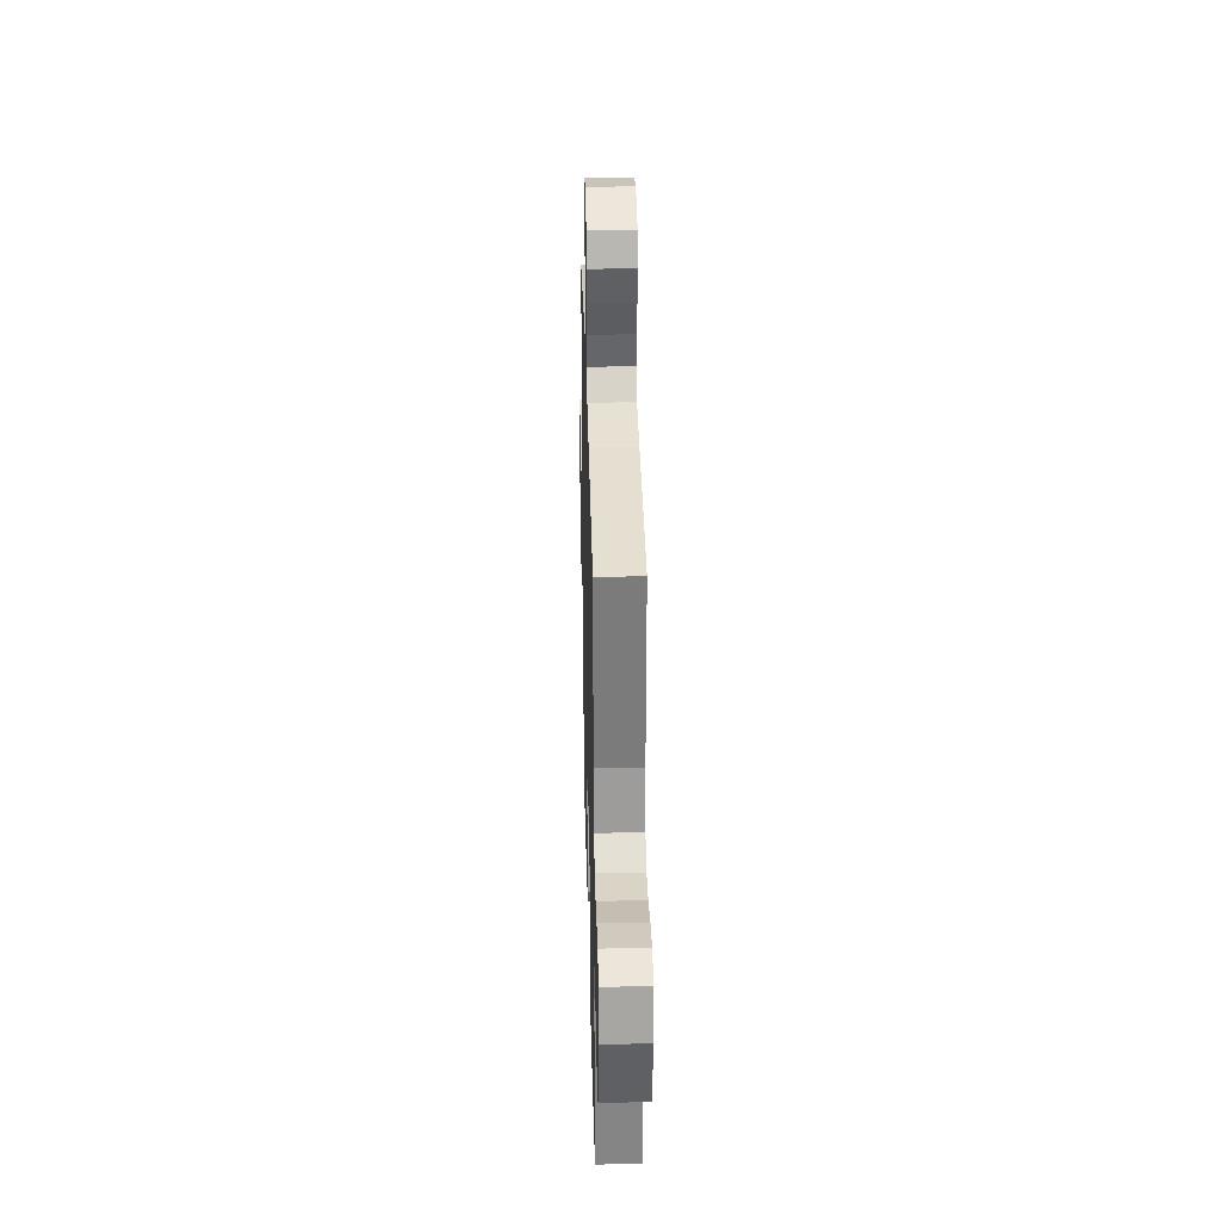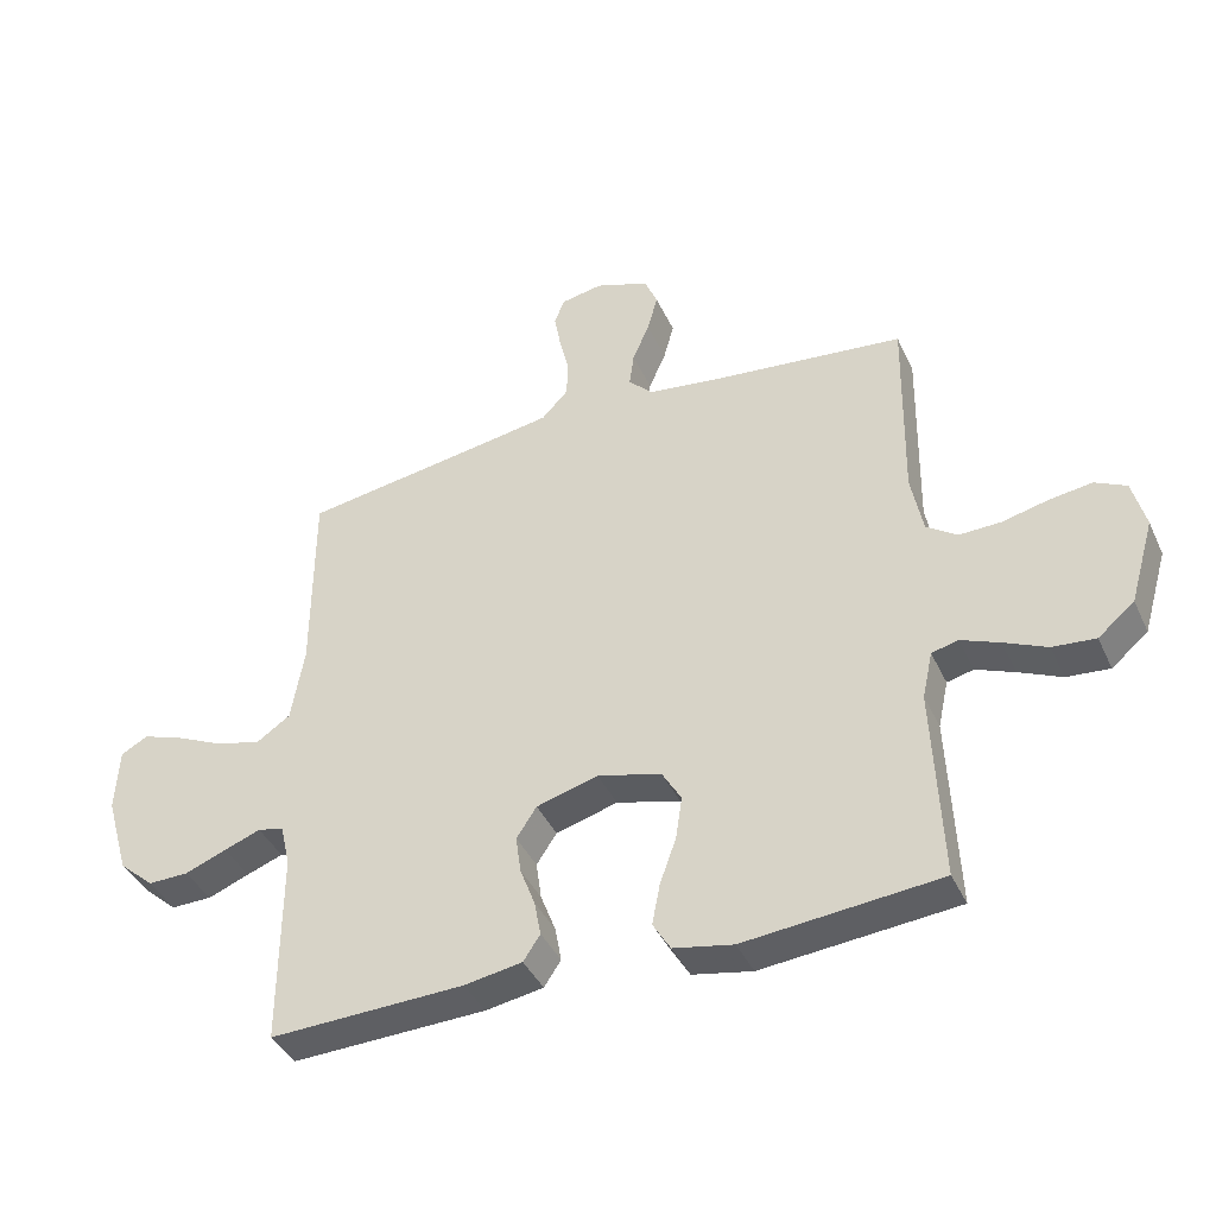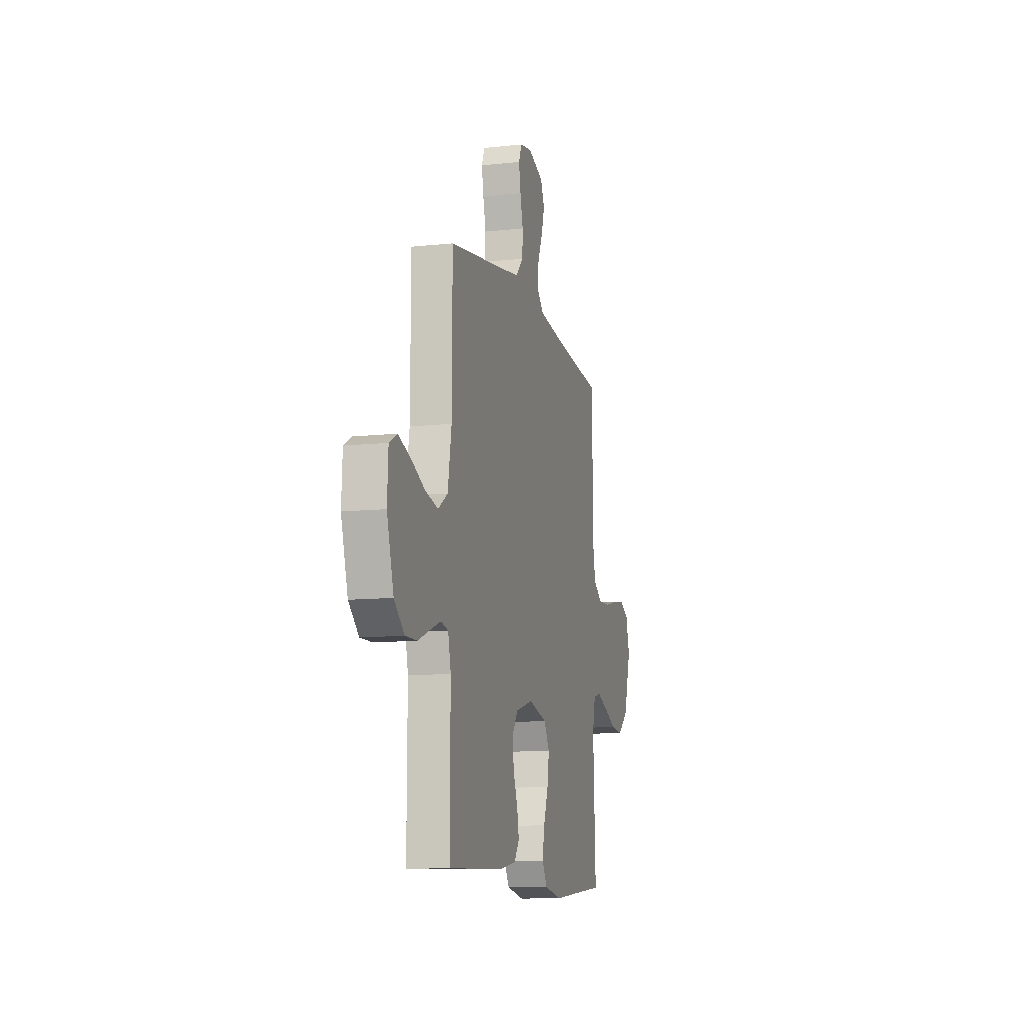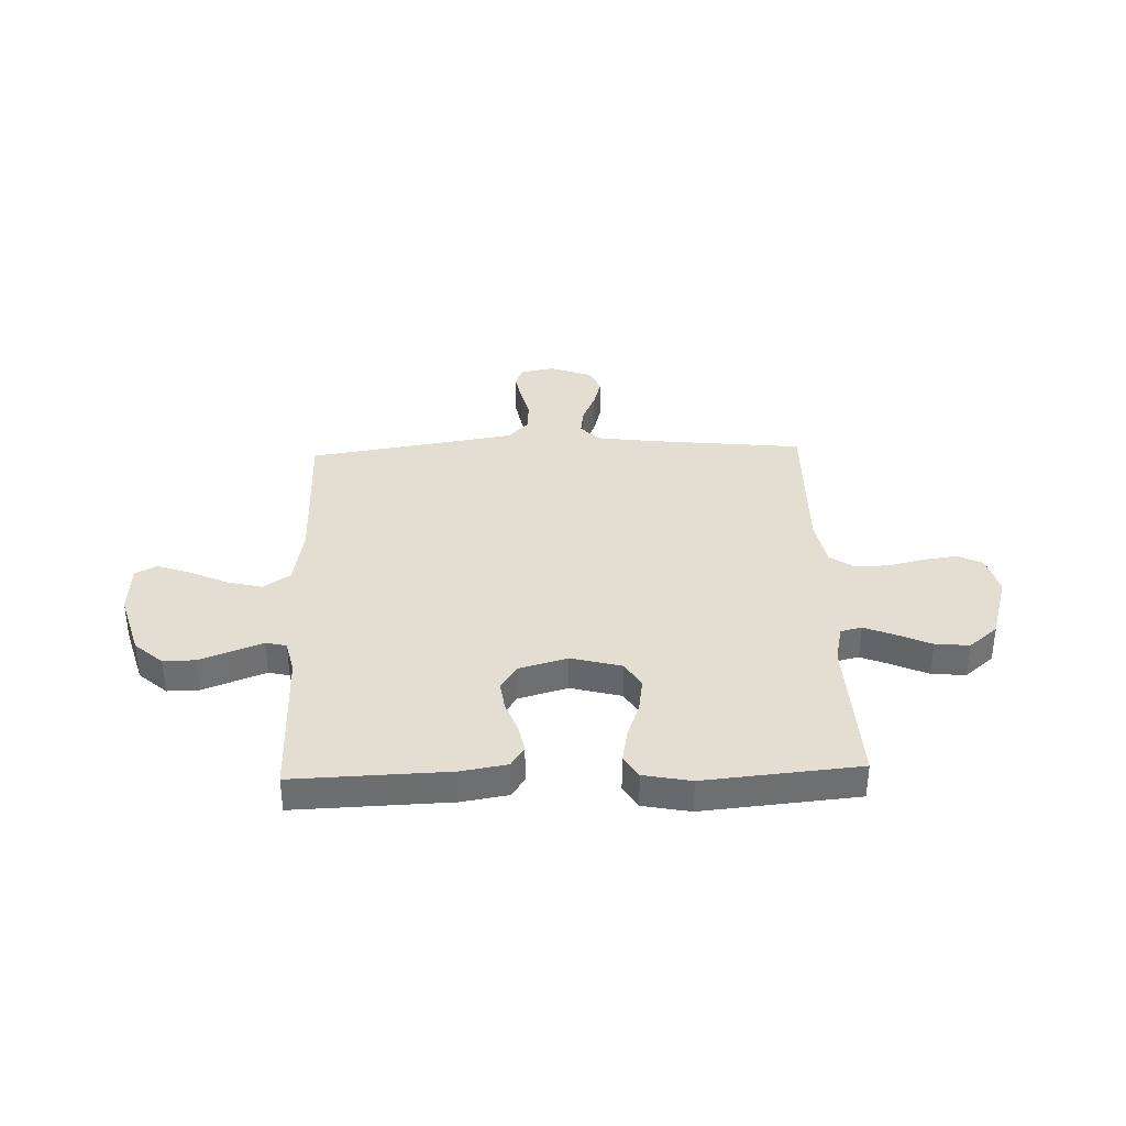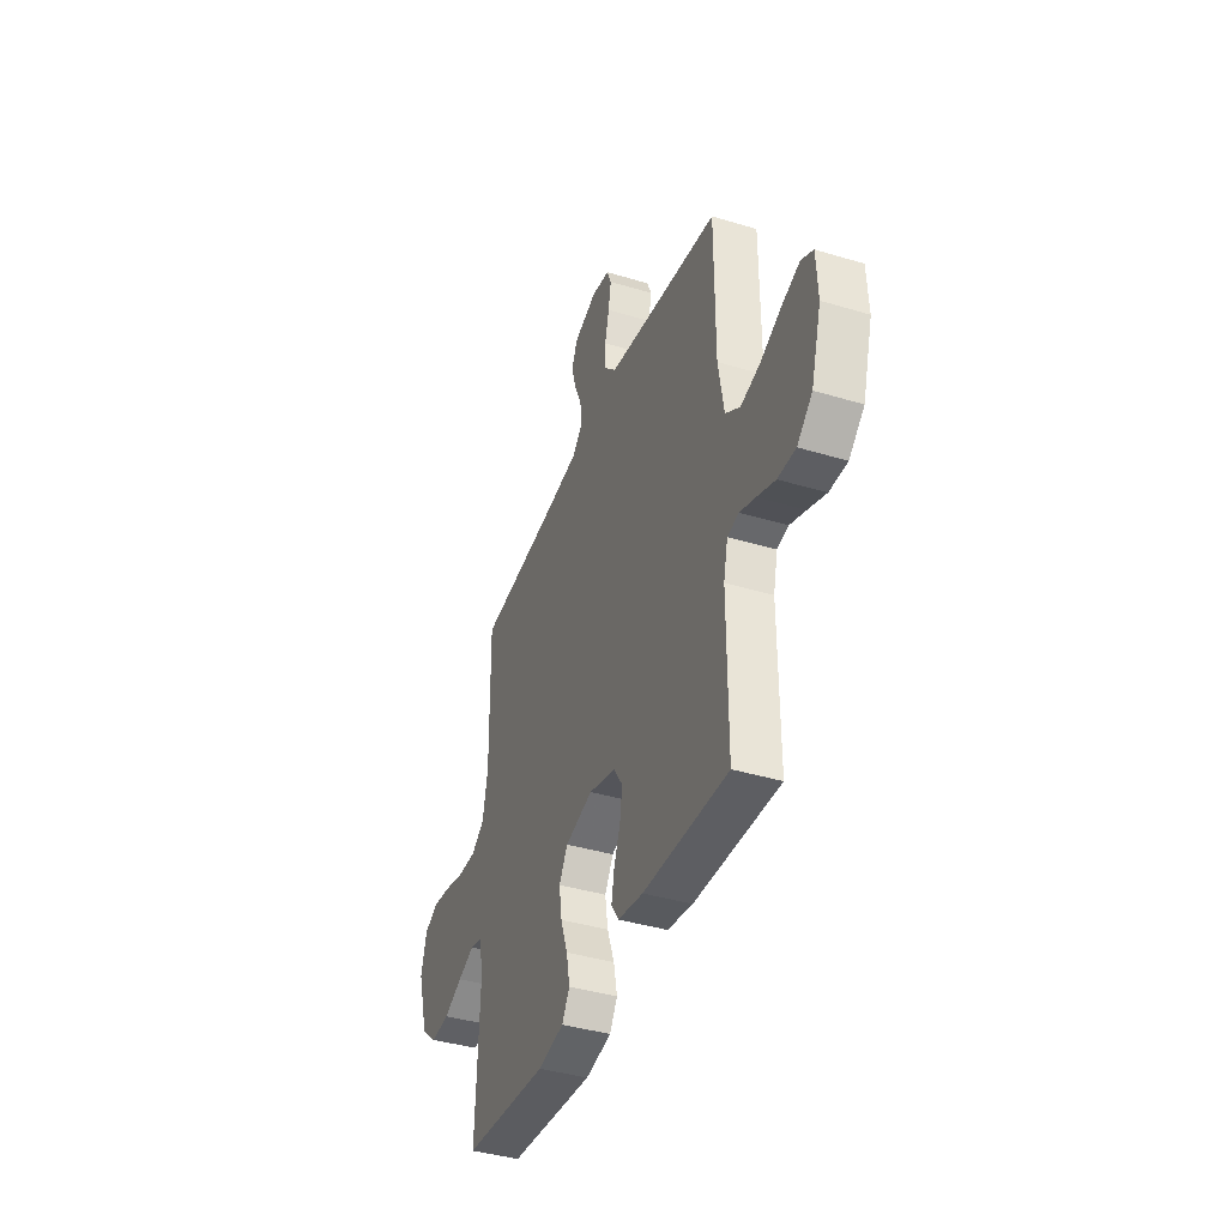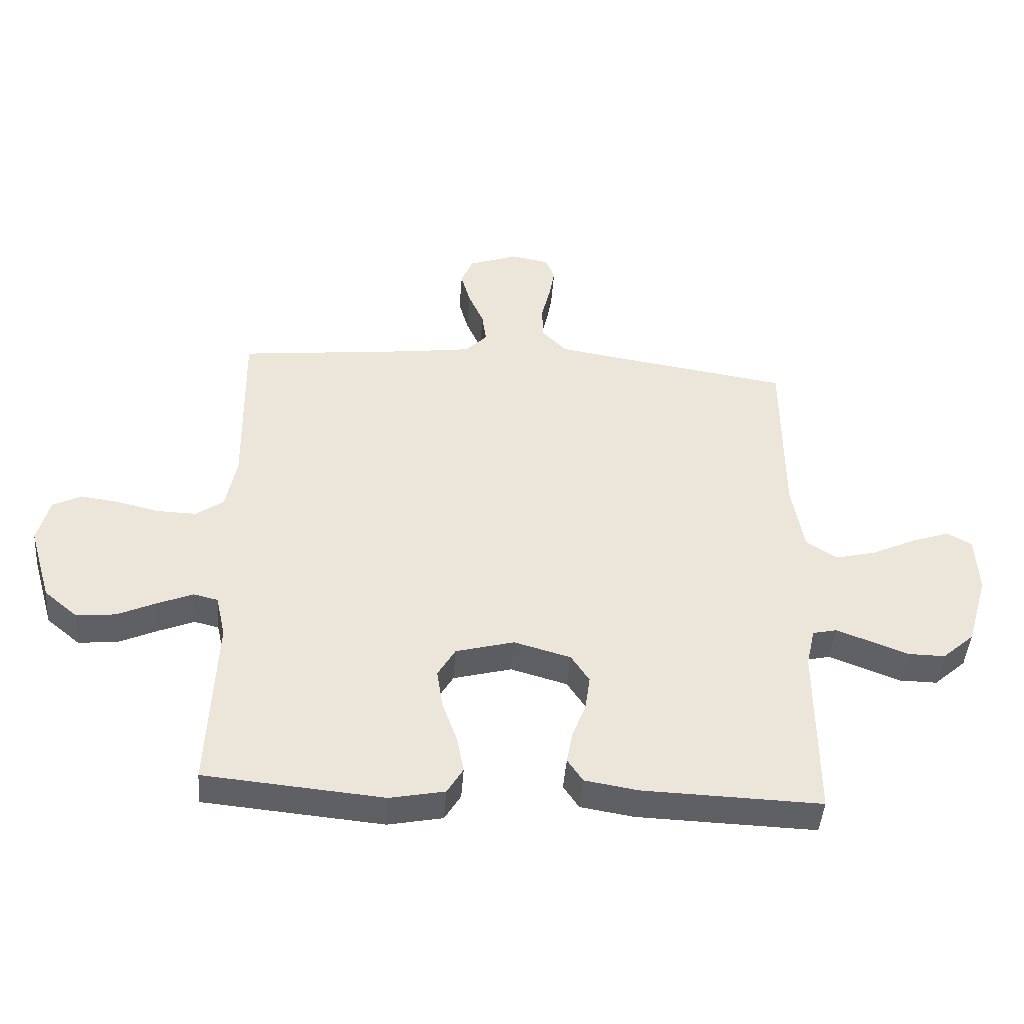
<metadata>
{"format":"obj","ext":"obj","renderer":"f3d","projection":"perspective","resolution":1024,"background":"white","views":[{"elev":30.7,"azim":-91.4,"up":"+Z"},{"elev":-40.6,"azim":-156.7,"up":"+Z"},{"elev":-11.0,"azim":105.0,"up":"+Z"},{"elev":36.0,"azim":178.0,"up":"+Y"},{"elev":-40.1,"azim":69.5,"up":"+Z"},{"elev":-44.5,"azim":-4.3,"up":"+Z"}]}
</metadata>
<code>
v 0.5 0.07 -0.5
v 0.2 0.07 -0.49
v 0.111 0.07 -0.475
v 0.085 0.07 -0.436
v 0.095 0.07 -0.382
v 0.118 0.07 -0.321
v 0.126 0.07 -0.263
v 0.095 0.07 -0.216
v 0 0.07 -0.189
v -0.098 0.07 -0.215
v -0.128 0.07 -0.266
v -0.118 0.07 -0.332
v -0.093 0.07 -0.402
v -0.081 0.07 -0.465
v -0.108 0.07 -0.51
v -0.2 0.07 -0.528
v -0.5 0.07 -0.5
v -0.487 0.07 -0.2
v -0.503 0.07 -0.127
v -0.544 0.07 -0.117
v -0.603 0.07 -0.141
v -0.669 0.07 -0.171
v -0.735 0.07 -0.177
v -0.791 0.07 -0.13
v -0.829 0.07 0
v -0.809 0.07 0.077
v -0.761 0.07 0.101
v -0.696 0.07 0.092
v -0.625 0.07 0.075
v -0.56 0.07 0.073
v -0.513 0.07 0.106
v -0.495 0.07 0.2
v -0.5 0.07 0.5
v -0.2 0.07 0.532
v -0.091 0.07 0.547
v -0.054 0.07 0.585
v -0.061 0.07 0.638
v -0.087 0.07 0.698
v -0.103 0.07 0.756
v -0.083 0.07 0.804
v 0 0.07 0.834
v 0.064 0.07 0.822
v 0.08 0.07 0.783
v 0.07 0.07 0.727
v 0.055 0.07 0.665
v 0.057 0.07 0.607
v 0.098 0.07 0.564
v 0.2 0.07 0.547
v 0.5 0.07 0.5
v 0.501 0.07 0.2
v 0.521 0.07 0.083
v 0.573 0.07 0.048
v 0.642 0.07 0.065
v 0.715 0.07 0.099
v 0.78 0.07 0.122
v 0.822 0.07 0.099
v 0.827 0.07 0
v 0.791 0.07 -0.124
v 0.737 0.07 -0.172
v 0.674 0.07 -0.171
v 0.61 0.07 -0.146
v 0.554 0.07 -0.125
v 0.514 0.07 -0.134
v 0.499 0.07 -0.2
v 0.5 0 -0.5
v 0.2 0 -0.49
v 0.111 0 -0.475
v 0.085 0 -0.436
v 0.095 0 -0.382
v 0.118 0 -0.321
v 0.126 0 -0.263
v 0.095 0 -0.216
v 0 0 -0.189
v -0.098 0 -0.215
v -0.128 0 -0.266
v -0.118 0 -0.332
v -0.093 0 -0.402
v -0.081 0 -0.465
v -0.108 0 -0.51
v -0.2 0 -0.528
v -0.5 0 -0.5
v -0.487 0 -0.2
v -0.503 0 -0.127
v -0.544 0 -0.117
v -0.603 0 -0.141
v -0.669 0 -0.171
v -0.735 0 -0.177
v -0.791 0 -0.13
v -0.829 0 0
v -0.809 0 0.077
v -0.761 0 0.101
v -0.696 0 0.092
v -0.625 0 0.075
v -0.56 0 0.073
v -0.513 0 0.106
v -0.495 0 0.2
v -0.5 0 0.5
v -0.2 0 0.532
v -0.091 0 0.547
v -0.054 0 0.585
v -0.061 0 0.638
v -0.087 0 0.698
v -0.103 0 0.756
v -0.083 0 0.804
v 0 0 0.834
v 0.064 0 0.822
v 0.08 0 0.783
v 0.07 0 0.727
v 0.055 0 0.665
v 0.057 0 0.607
v 0.098 0 0.564
v 0.2 0 0.547
v 0.5 0 0.5
v 0.501 0 0.2
v 0.521 0 0.083
v 0.573 0 0.048
v 0.642 0 0.065
v 0.715 0 0.099
v 0.78 0 0.122
v 0.822 0 0.099
v 0.827 0 0
v 0.791 0 -0.124
v 0.737 0 -0.172
v 0.674 0 -0.171
v 0.61 0 -0.146
v 0.554 0 -0.125
v 0.514 0 -0.134
v 0.499 0 -0.2
f 59 60 61
f 58 59 61
f 57 58 61
f 56 57 61
f 55 56 61
f 54 55 61
f 53 54 61
f 52 53 61 62
f 51 52 62 63
f 48 49 50
f 51 63 64
f 50 51 64
f 48 50 64
f 47 48 64
f 43 44 45
f 42 43 45
f 41 42 45
f 40 41 45
f 39 40 45
f 38 39 45
f 37 38 45
f 36 37 45 46
f 64 1 2
f 47 64 2
f 46 47 2
f 36 46 2
f 35 36 2
f 27 28 29
f 26 27 29
f 25 26 29
f 24 25 29
f 23 24 29
f 22 23 29
f 21 22 29
f 20 21 29 30
f 19 20 30 31
f 16 17 18
f 15 16 18
f 14 15 18
f 13 14 18
f 12 13 18
f 19 31 32
f 18 19 32
f 12 18 32
f 11 12 32
f 4 5 6
f 3 4 6
f 2 3 6
f 2 6 7
f 35 2 7
f 34 35 7 8
f 32 33 34
f 11 32 34
f 10 11 34
f 9 10 34
f 8 9 34
f 125 124 123
f 125 123 122
f 125 122 121
f 125 121 120
f 125 120 119
f 125 119 118
f 125 118 117
f 126 125 117 116
f 127 126 116 115
f 114 113 112
f 128 127 115
f 128 115 114
f 128 114 112
f 128 112 111
f 109 108 107
f 109 107 106
f 109 106 105
f 109 105 104
f 109 104 103
f 109 103 102
f 109 102 101
f 110 109 101 100
f 66 65 128
f 66 128 111
f 66 111 110
f 66 110 100
f 66 100 99
f 93 92 91
f 93 91 90
f 93 90 89
f 93 89 88
f 93 88 87
f 93 87 86
f 93 86 85
f 94 93 85 84
f 95 94 84 83
f 82 81 80
f 82 80 79
f 82 79 78
f 82 78 77
f 82 77 76
f 96 95 83
f 96 83 82
f 96 82 76
f 96 76 75
f 70 69 68
f 70 68 67
f 70 67 66
f 71 70 66
f 71 66 99
f 72 71 99 98
f 98 97 96
f 98 96 75
f 98 75 74
f 98 74 73
f 98 73 72
f 1 65 66 2
f 2 66 67 3
f 3 67 68 4
f 4 68 69 5
f 5 69 70 6
f 6 70 71 7
f 7 71 72 8
f 8 72 73 9
f 9 73 74 10
f 10 74 75 11
f 11 75 76 12
f 12 76 77 13
f 13 77 78 14
f 14 78 79 15
f 15 79 80 16
f 16 80 81 17
f 17 81 82 18
f 18 82 83 19
f 19 83 84 20
f 20 84 85 21
f 21 85 86 22
f 22 86 87 23
f 23 87 88 24
f 24 88 89 25
f 25 89 90 26
f 26 90 91 27
f 27 91 92 28
f 28 92 93 29
f 29 93 94 30
f 30 94 95 31
f 31 95 96 32
f 32 96 97 33
f 33 97 98 34
f 34 98 99 35
f 35 99 100 36
f 36 100 101 37
f 37 101 102 38
f 38 102 103 39
f 39 103 104 40
f 40 104 105 41
f 41 105 106 42
f 42 106 107 43
f 43 107 108 44
f 44 108 109 45
f 45 109 110 46
f 46 110 111 47
f 47 111 112 48
f 48 112 113 49
f 49 113 114 50
f 50 114 115 51
f 51 115 116 52
f 52 116 117 53
f 53 117 118 54
f 54 118 119 55
f 55 119 120 56
f 56 120 121 57
f 57 121 122 58
f 58 122 123 59
f 59 123 124 60
f 60 124 125 61
f 61 125 126 62
f 62 126 127 63
f 63 127 128 64
f 64 128 65 1

</code>
